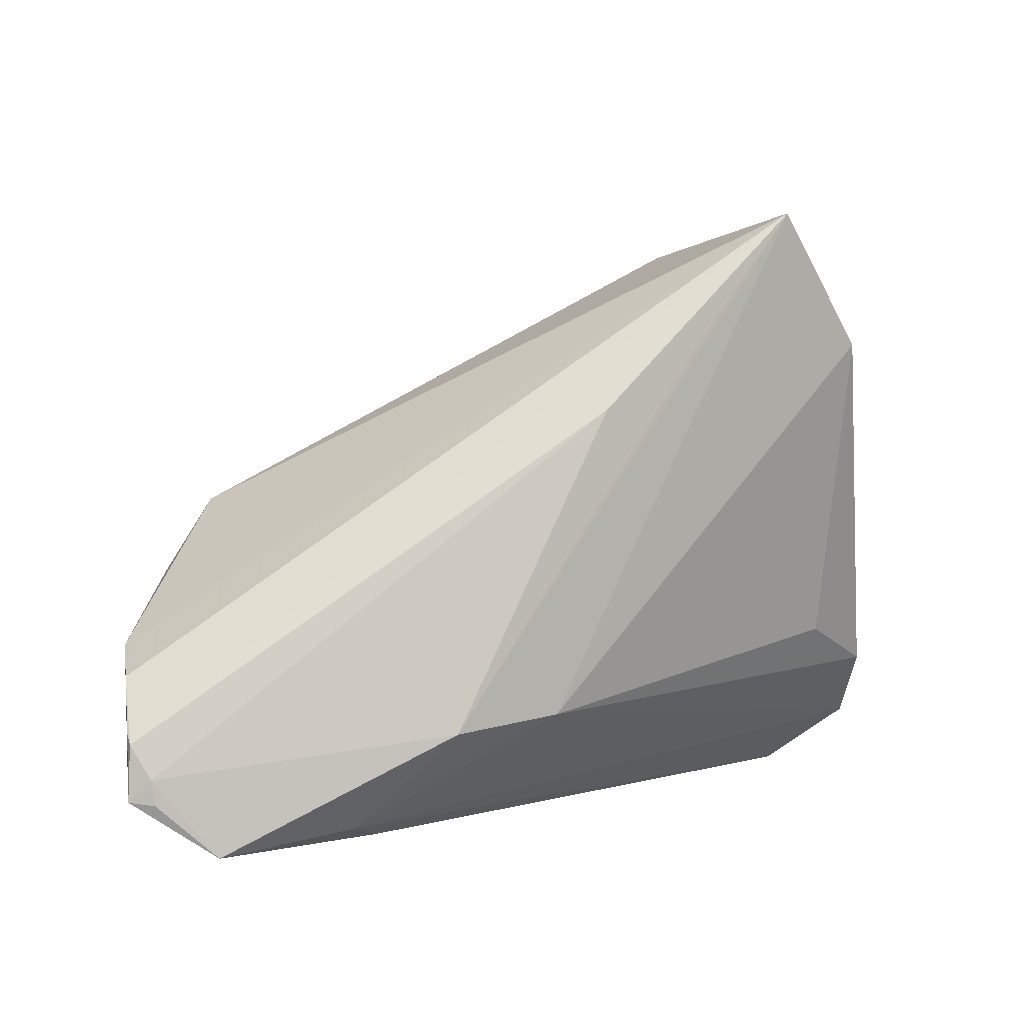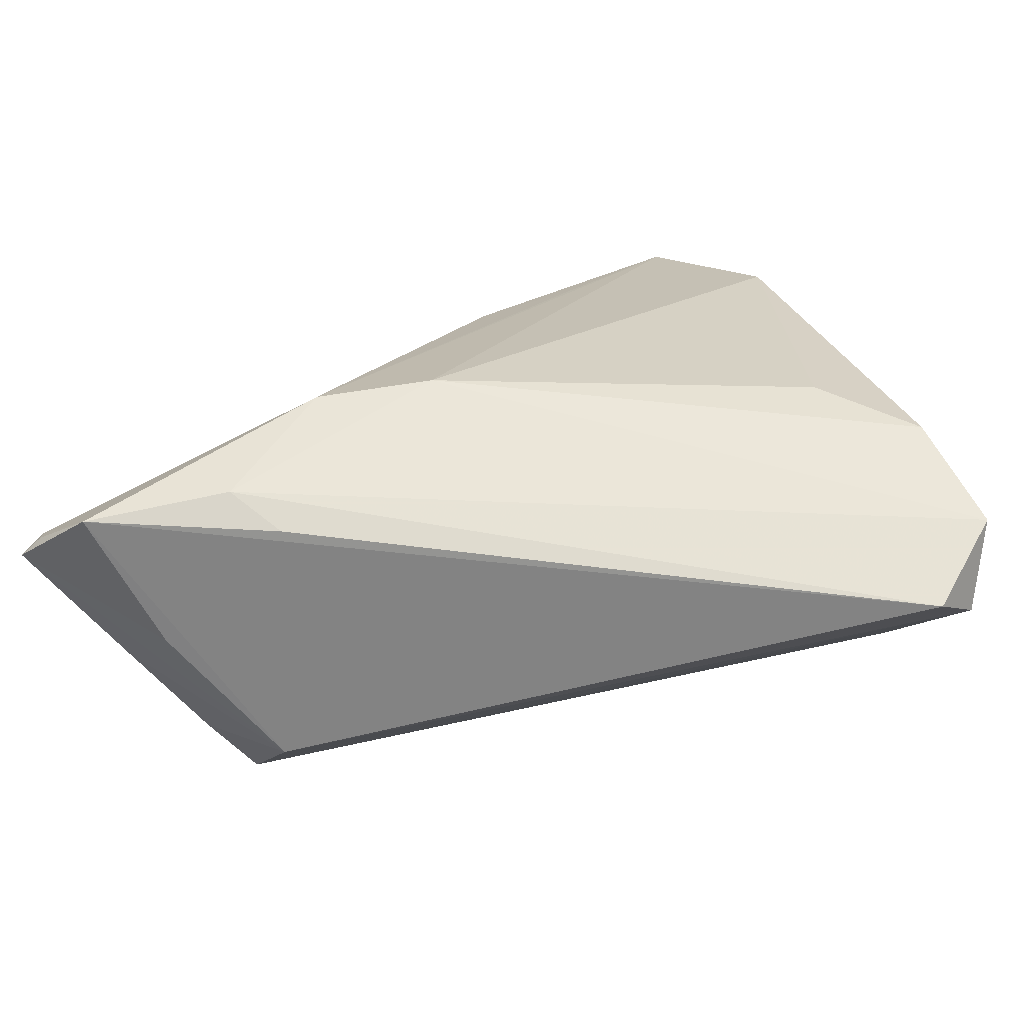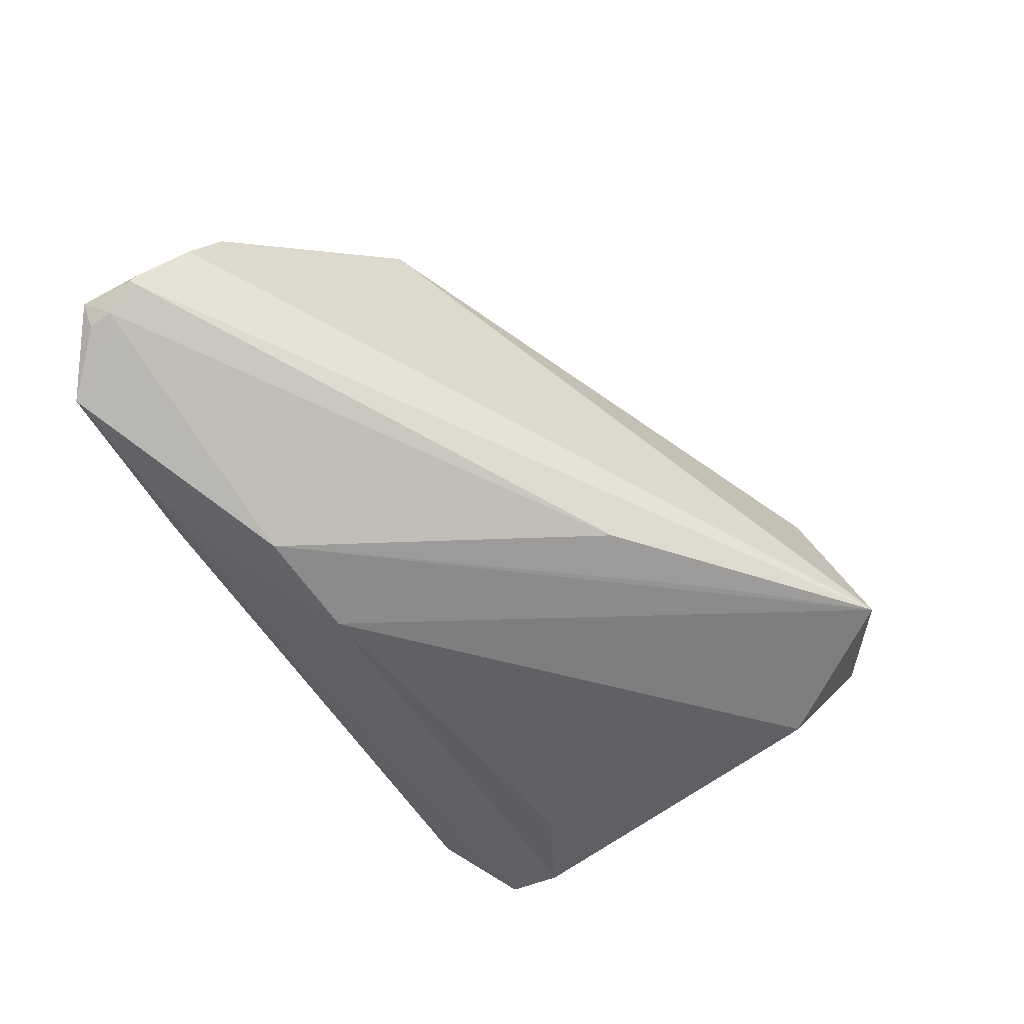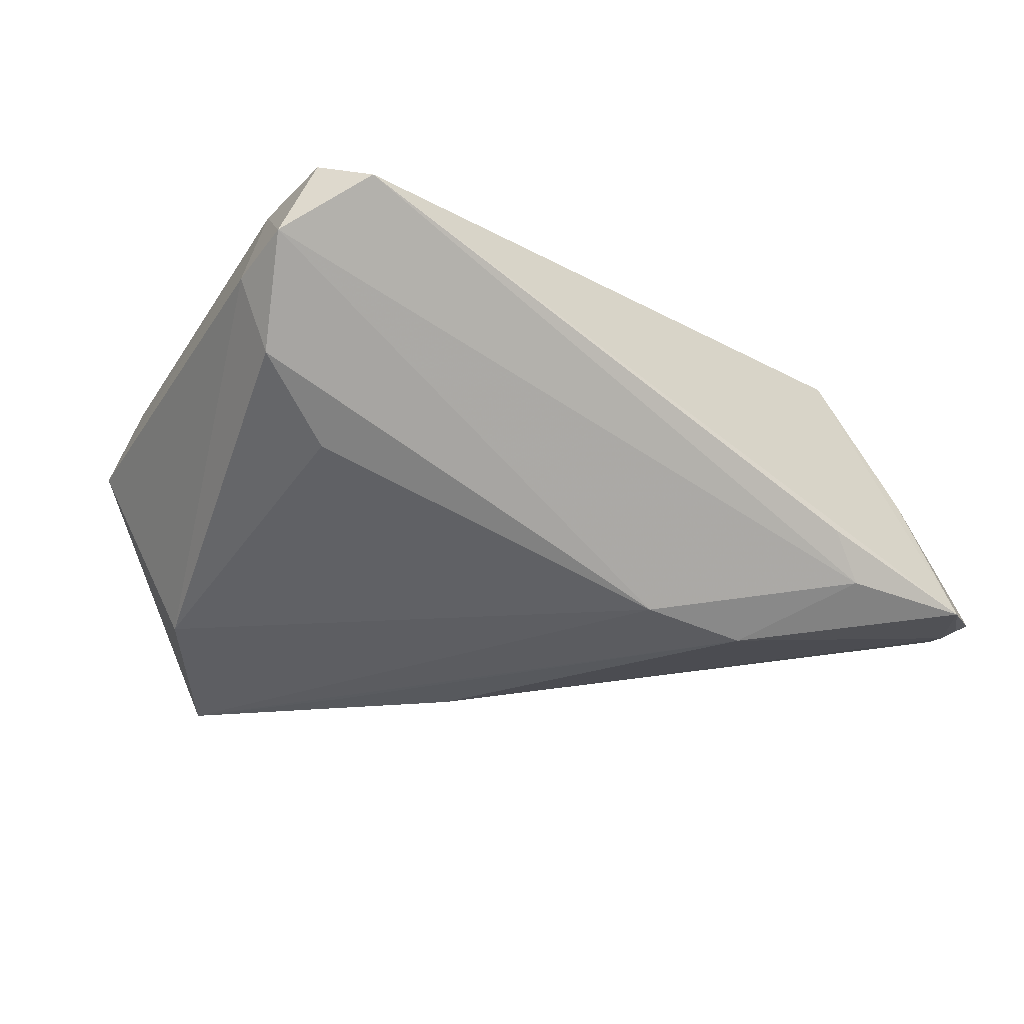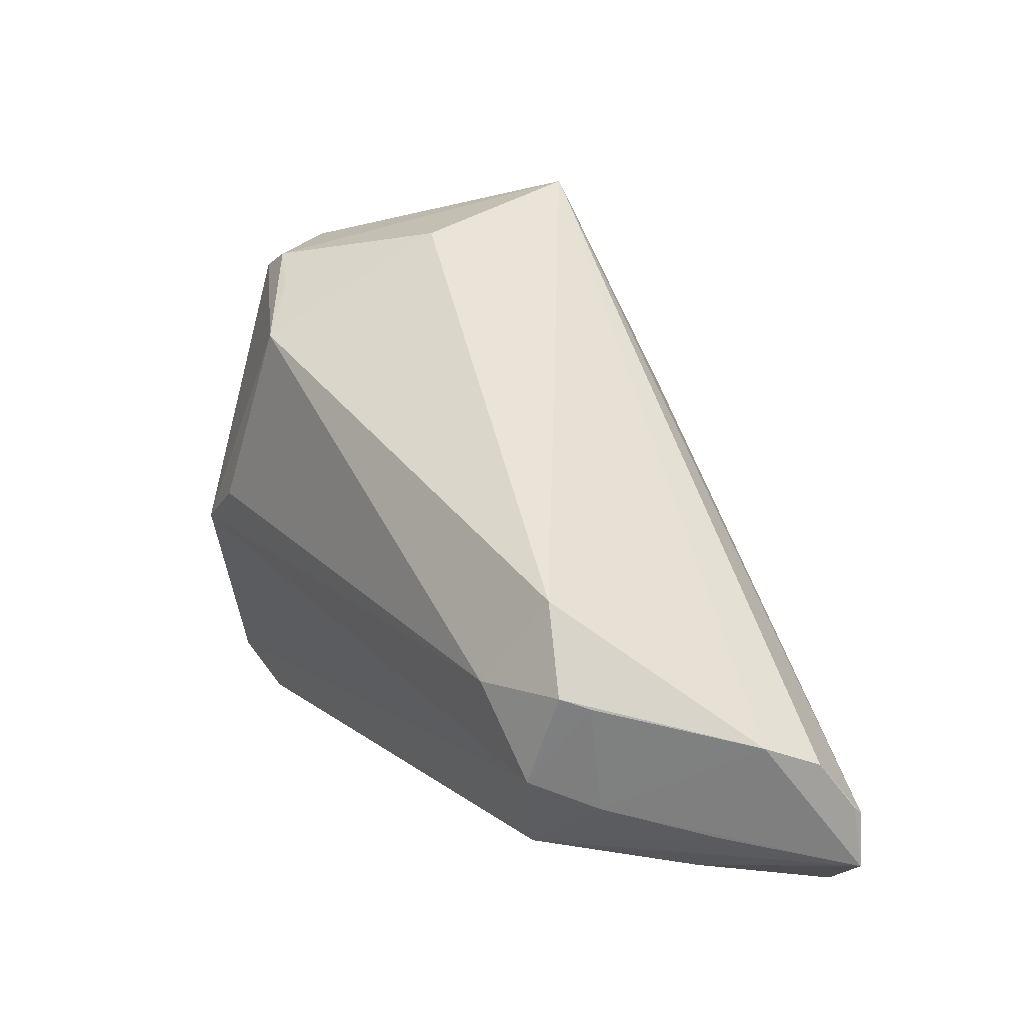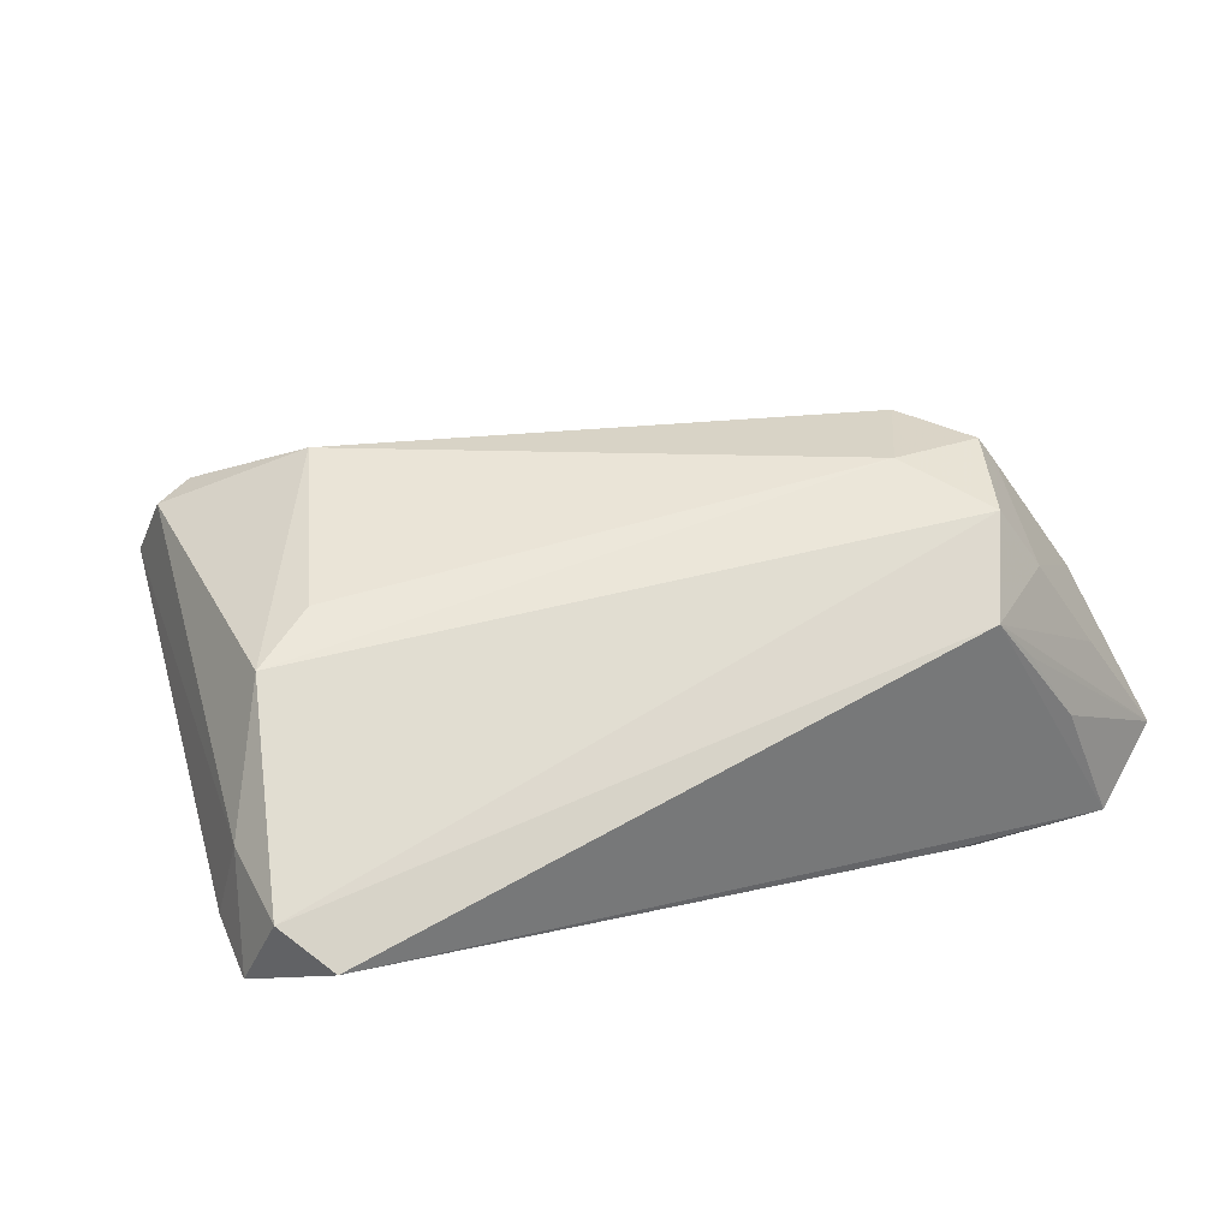
<metadata>
{"format":"obj","ext":"obj","renderer":"f3d","projection":"perspective","resolution":1024,"background":"white","views":[{"elev":3.7,"azim":154.7,"up":"+Y"},{"elev":-76.8,"azim":-167.9,"up":"+Y"},{"elev":-70.1,"azim":119.3,"up":"+Z"},{"elev":-29.0,"azim":-35.9,"up":"+Z"},{"elev":17.4,"azim":58.5,"up":"+Y"},{"elev":51.6,"azim":-24.9,"up":"+Z"}]}
</metadata>
<code>
v -0.007288 0.0277 -0.02498
v -0.03921 0.03373 0.01325
v 0.05513 -0.02161 0.0006931
v 0.04304 -0.02585 0.009552
v 0.04878 -0.00194 0.01944
v -0.04999 -0.01587 0.004017
v -0.03447 0.03606 0.01319
v 0.05059 -0.003332 0.01614
v 0.06303 -0.01794 -0.01344
v -0.046 -0.01596 -0.00514
v 0.05339 -0.03274 -0.01836
v 0.0486 -0.01734 0.01334
v -0.02869 0.03306 0.01561
v -0.03067 0.003082 0.02463
v 0.03116 -0.03301 -0.01248
v -0.04645 -0.02682 0.01562
v -0.03362 0.02849 -0.02125
v 0.06302 -0.019 -0.01458
v 0.04309 0.007847 0.01728
v -0.01549 0.04055 -0.0005312
v 0.0619 -0.01171 -0.008772
v -0.03864 -0.002424 0.02423
v 0.005157 0.02018 -0.02498
v 0.06097 -0.02311 -0.01613
v 0.04844 -0.0286 -0.001361
v -0.04226 -0.03301 0.01249
v -0.03457 -0.01057 -0.01171
v 0.03859 -0.02477 0.01651
v 0.06013 -0.008773 -0.001835
v 0.03675 -0.003129 0.02279
v 0.01142 -0.0176 -0.0237
v 0.06051 -0.02622 -0.01627
v 0.02531 -0.01896 -0.02482
v -0.0419 0.03693 0.003051
v -0.02209 0.02738 0.02134
v -0.04681 -0.01552 0.01473
v 0.04453 -0.01366 0.02104
v 0.06332 -0.02585 -0.01463
v -0.02087 0.04515 -0.02498
v -0.05037 -0.0253 0.005471
v 0.03626 -0.03082 -0.01788
f 39 17 34
f 34 17 6
f 17 39 31
f 37 28 12
f 10 31 40
f 40 6 10
f 10 6 17
f 7 39 34
f 14 35 22
f 37 12 8
f 30 19 35
f 35 14 30
f 30 22 37
f 30 14 22
f 3 28 38
f 38 12 3
f 3 12 28
f 38 28 4
f 4 25 38
f 28 25 4
f 40 26 16
f 37 22 16
f 16 28 37
f 16 26 28
f 40 31 41
f 41 26 40
f 17 31 27
f 27 10 17
f 31 10 27
f 39 23 1
f 2 7 34
f 22 35 2
f 35 7 2
f 35 19 20
f 20 19 39
f 39 7 20
f 39 19 29
f 29 21 39
f 38 21 29
f 29 12 38
f 29 8 12
f 18 23 39
f 39 21 18
f 18 24 23
f 38 24 18
f 19 30 5
f 5 29 19
f 8 29 5
f 37 8 5
f 5 30 37
f 36 6 40
f 40 16 36
f 36 16 22
f 34 6 36
f 36 2 34
f 22 2 36
f 11 25 28
f 28 26 11
f 38 25 11
f 13 7 35
f 35 20 13
f 13 20 7
f 9 21 38
f 38 18 9
f 9 18 21
f 26 41 15
f 15 11 26
f 41 11 15
f 32 24 38
f 38 11 32
f 32 11 24
f 33 41 31
f 33 11 41
f 33 1 23
f 23 24 33
f 24 11 33
f 33 31 39
f 39 1 33

</code>
